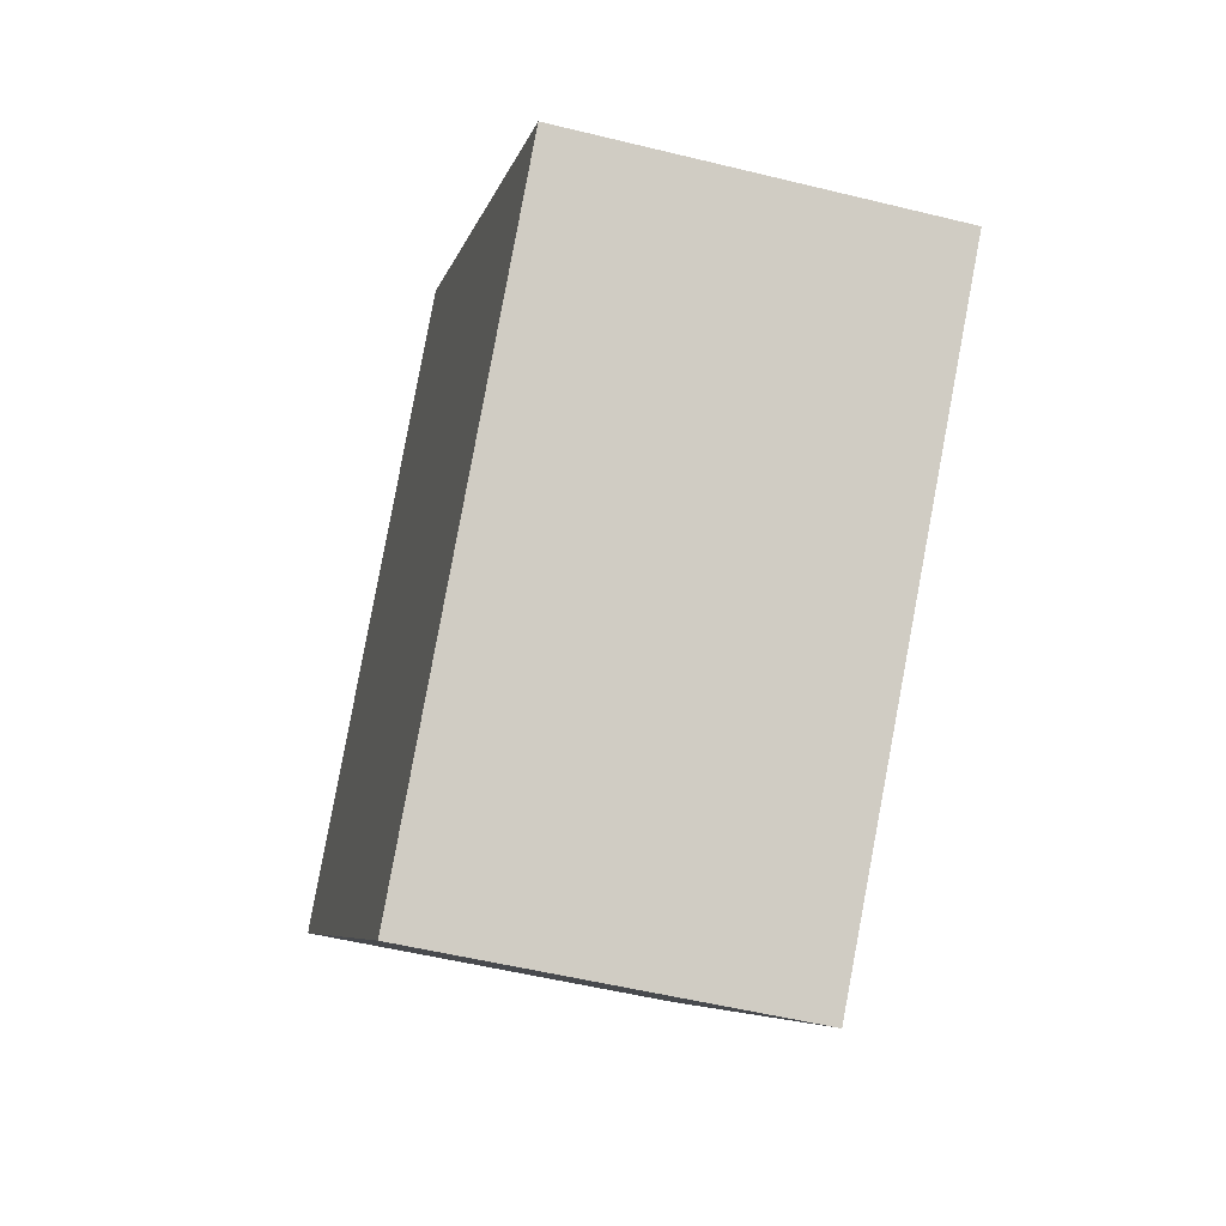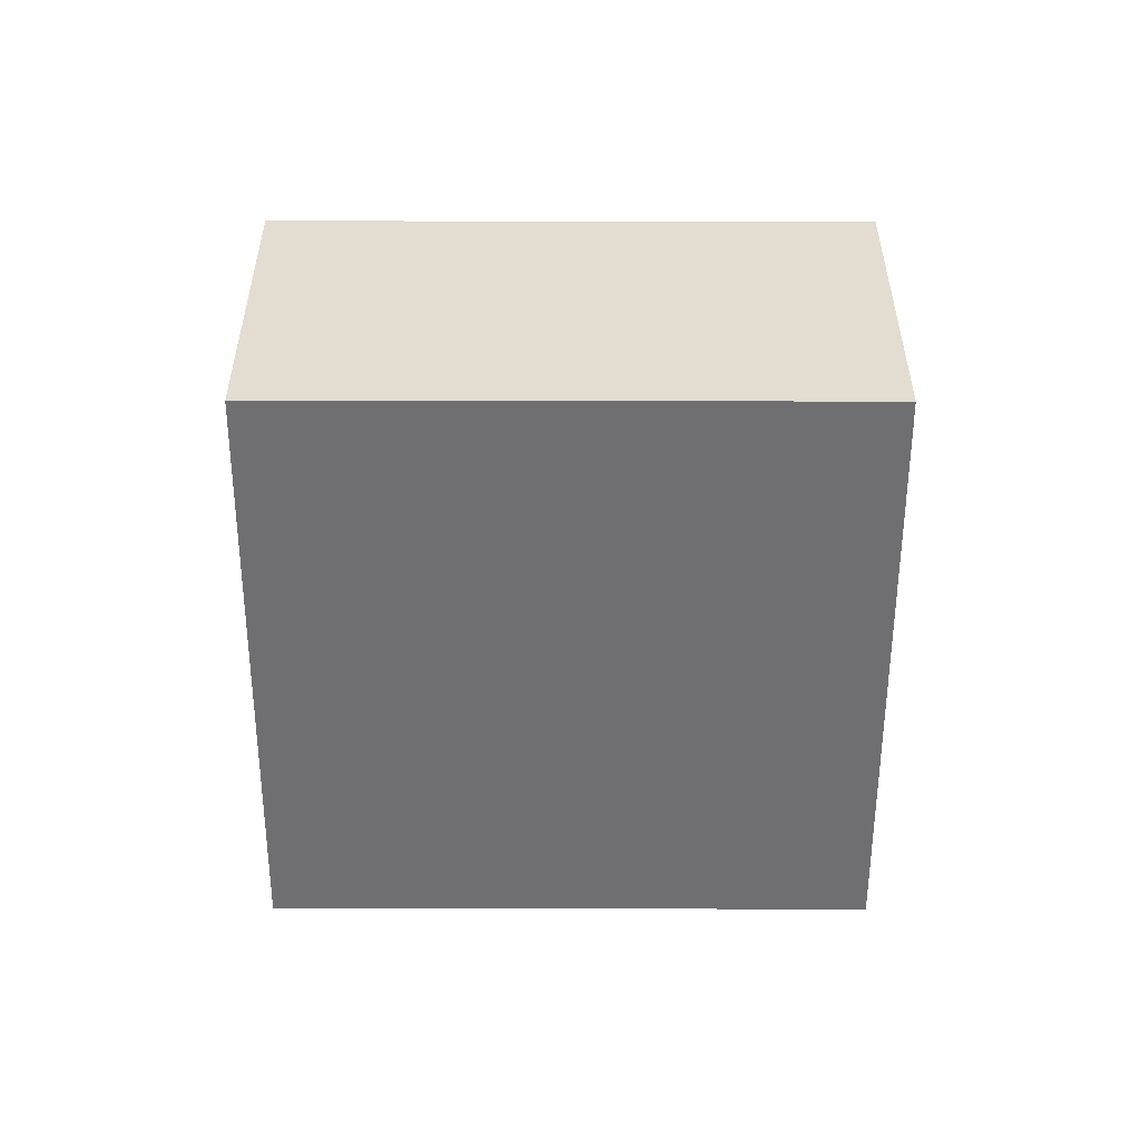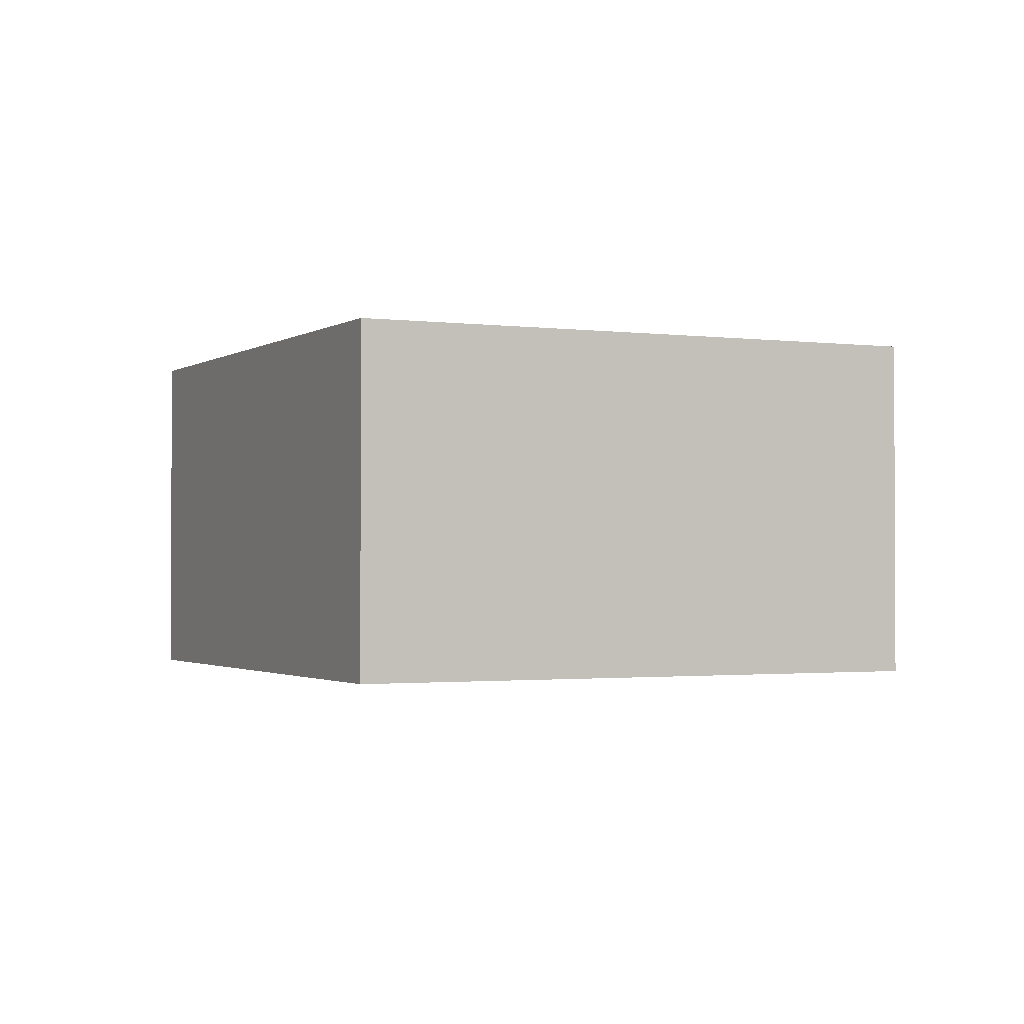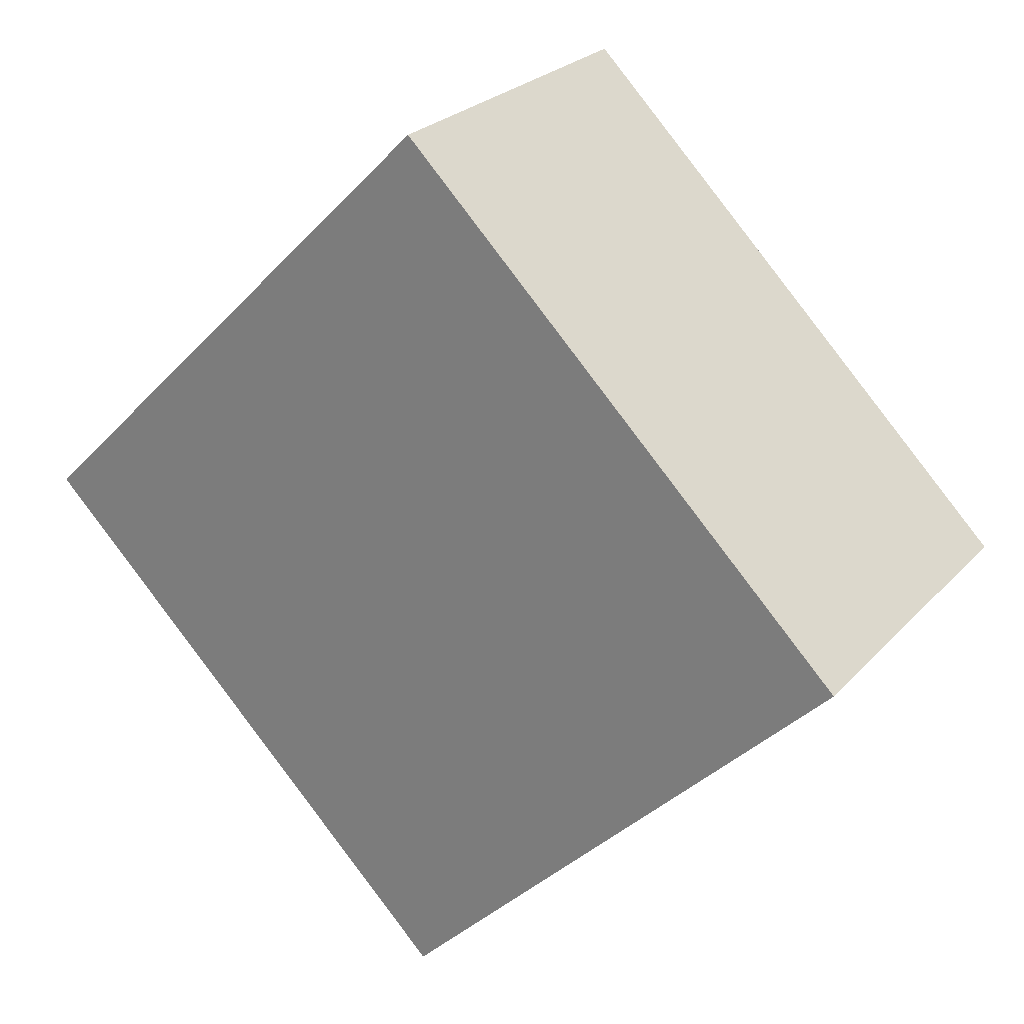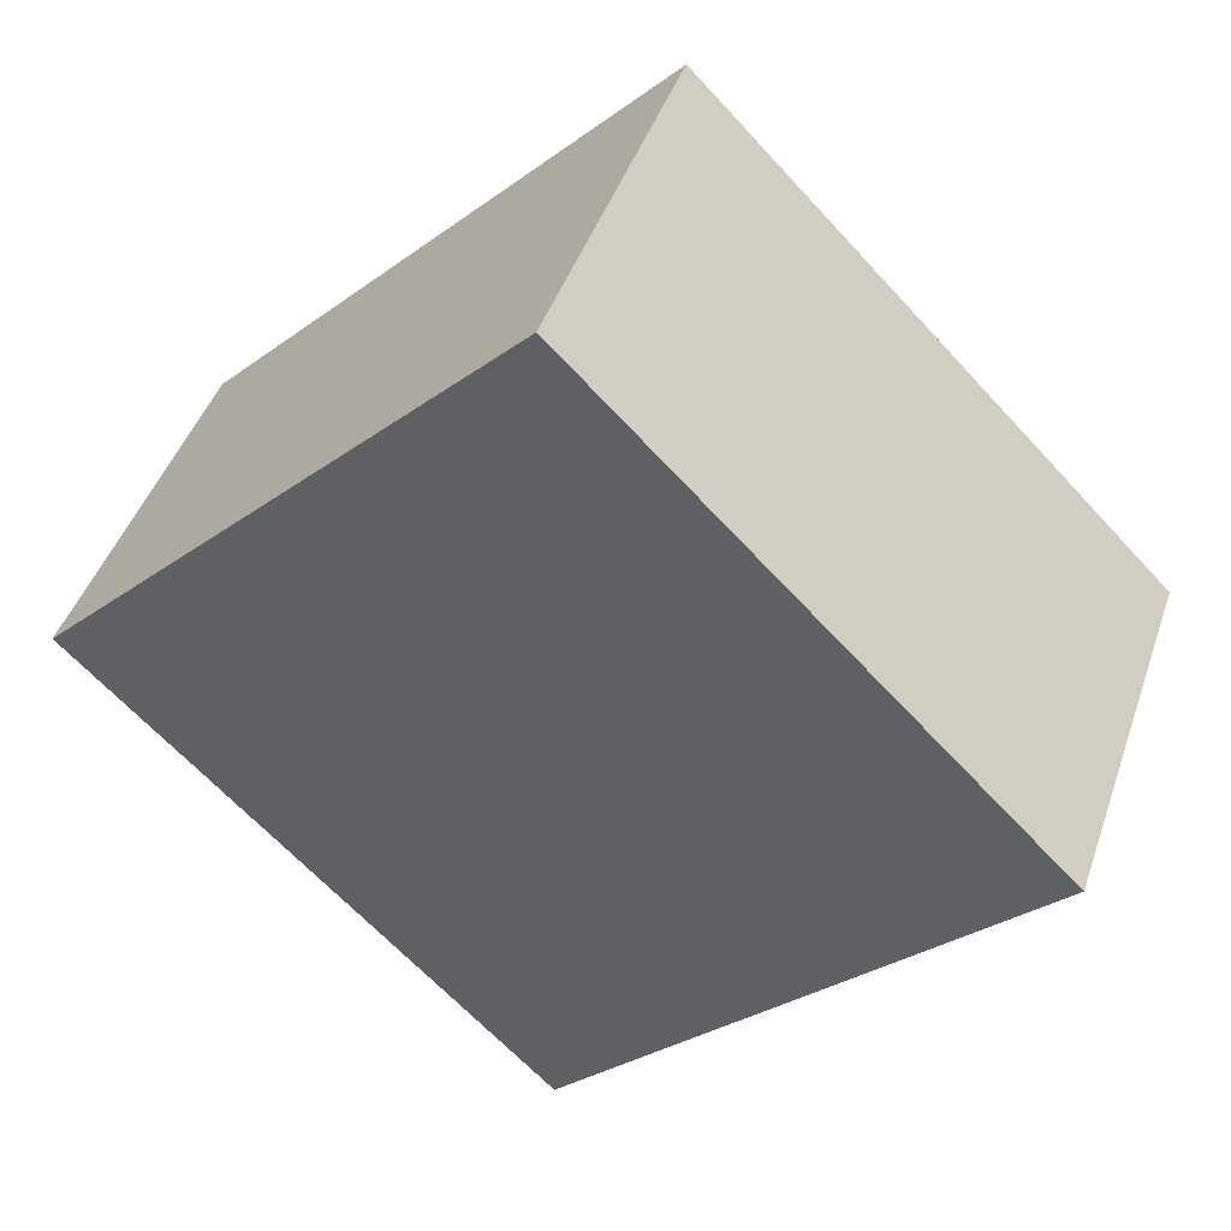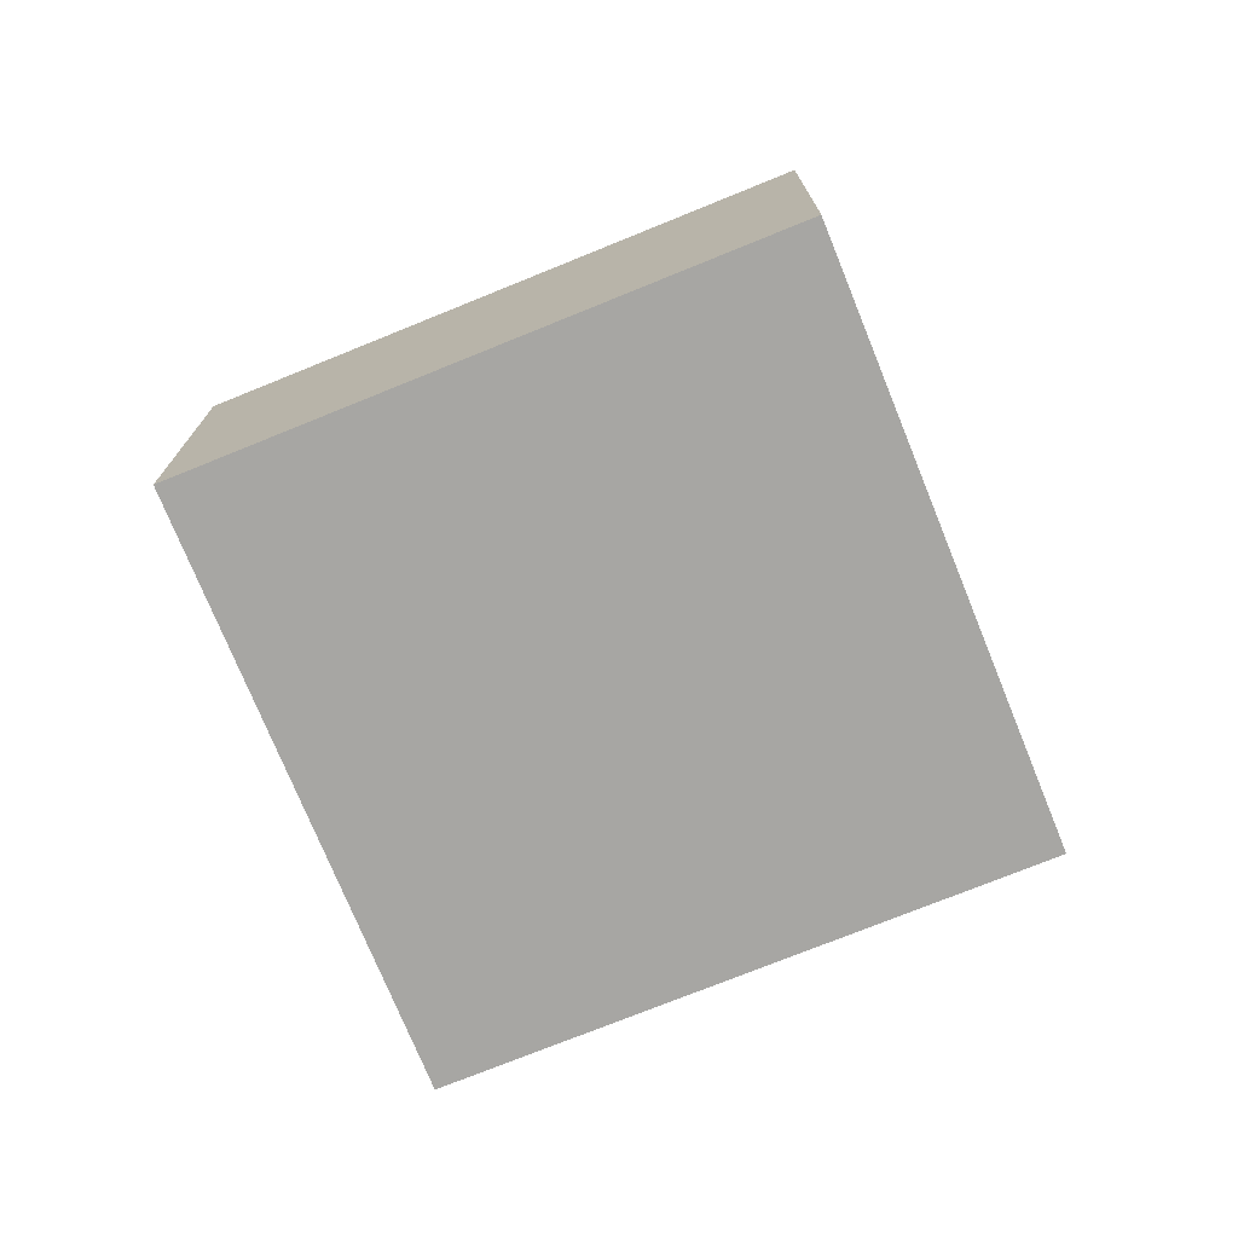
<metadata>
{"format":"obj","ext":"obj","renderer":"f3d","projection":"perspective","resolution":1024,"background":"white","views":[{"elev":-51.7,"azim":75.0,"up":"+Y"},{"elev":-54.7,"azim":-135.1,"up":"+Z"},{"elev":-1.5,"azim":19.3,"up":"+Z"},{"elev":25.2,"azim":31.6,"up":"+Y"},{"elev":44.2,"azim":18.4,"up":"+Y"},{"elev":-74.2,"azim":157.1,"up":"+Z"}]}
</metadata>
<code>
g  Mesh Mesh
v -0.5 0 0
v 0 0.5 0
v 0 -0.5 0
v -0.5 0 0.4
v 0 -0.5 0.4
v 0.5 0 0.4
v 0.5 0 0
v 0 0.5 0.4
f 1 2 3
f 4 5 6
f 3 7 6
f 2 1 8
f 1 3 4
f 7 2 8
f 2 7 3
f 8 4 6
f 5 3 6
f 1 4 8
f 3 5 4
f 6 7 8

</code>
